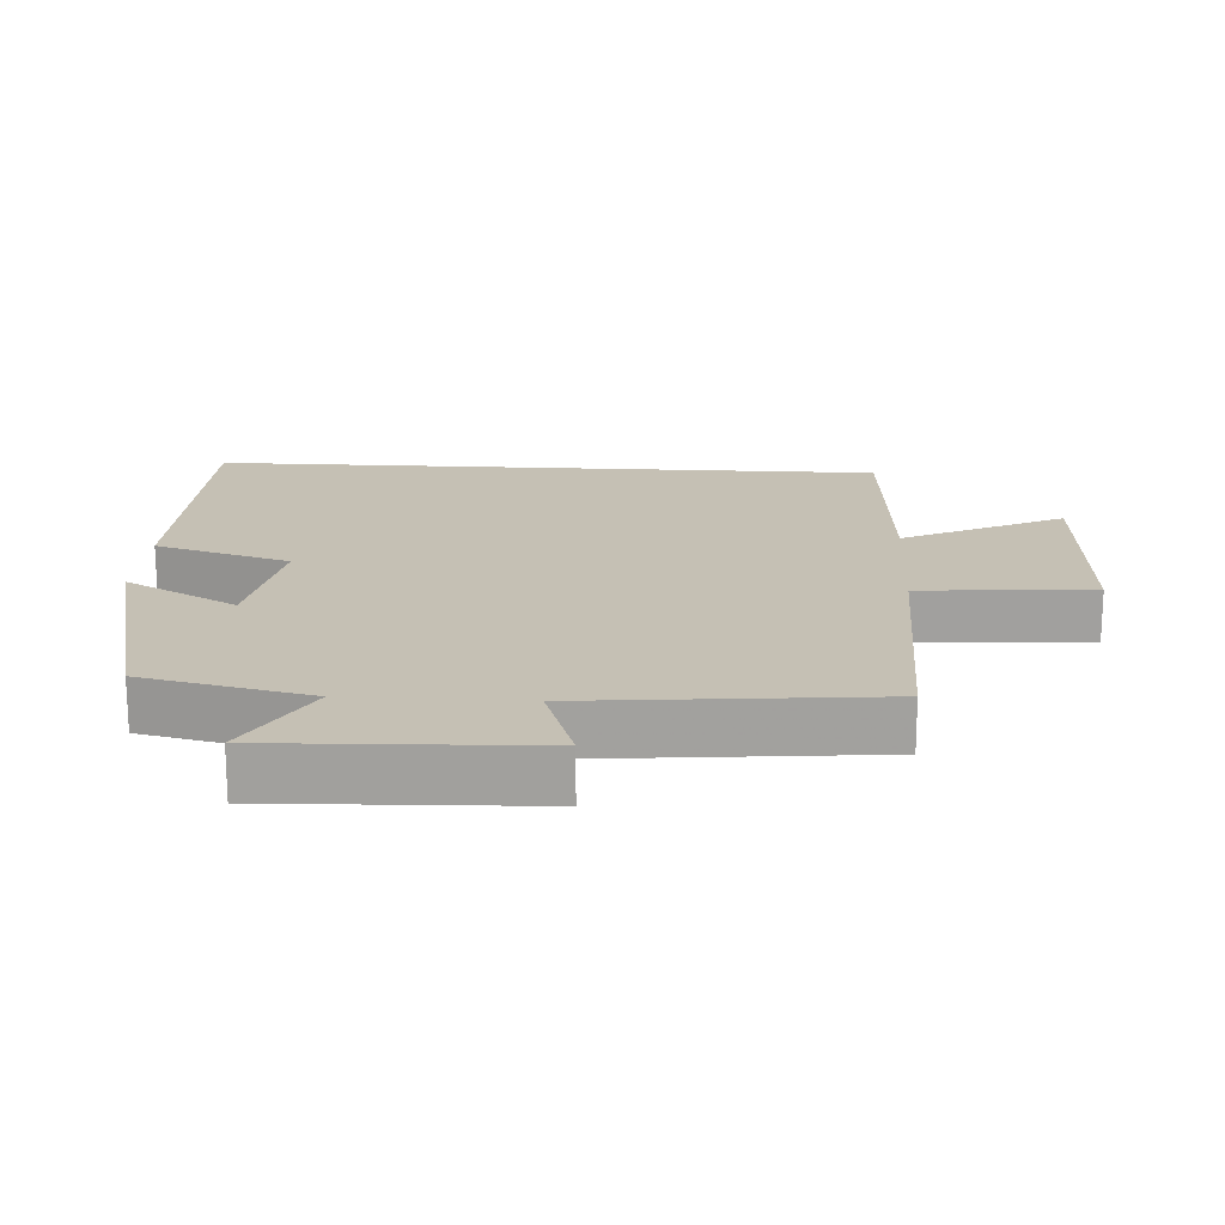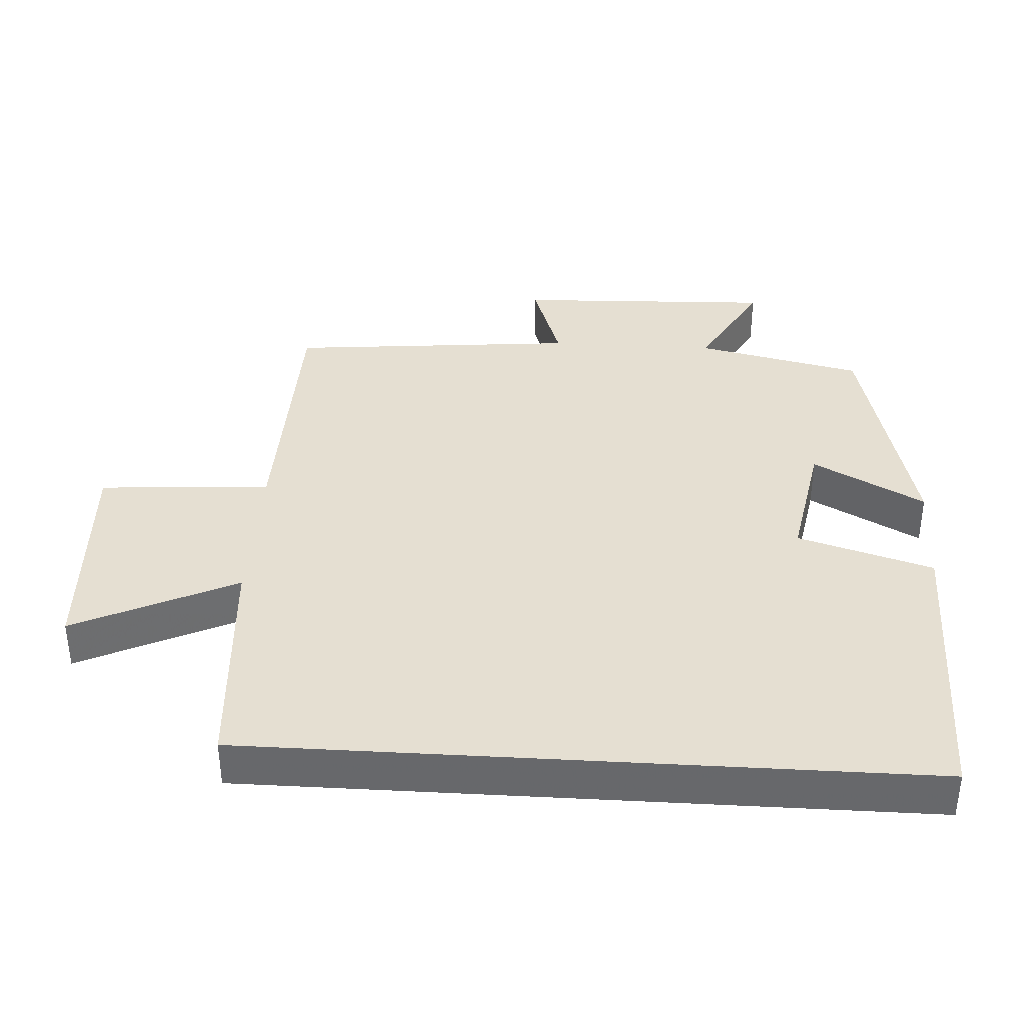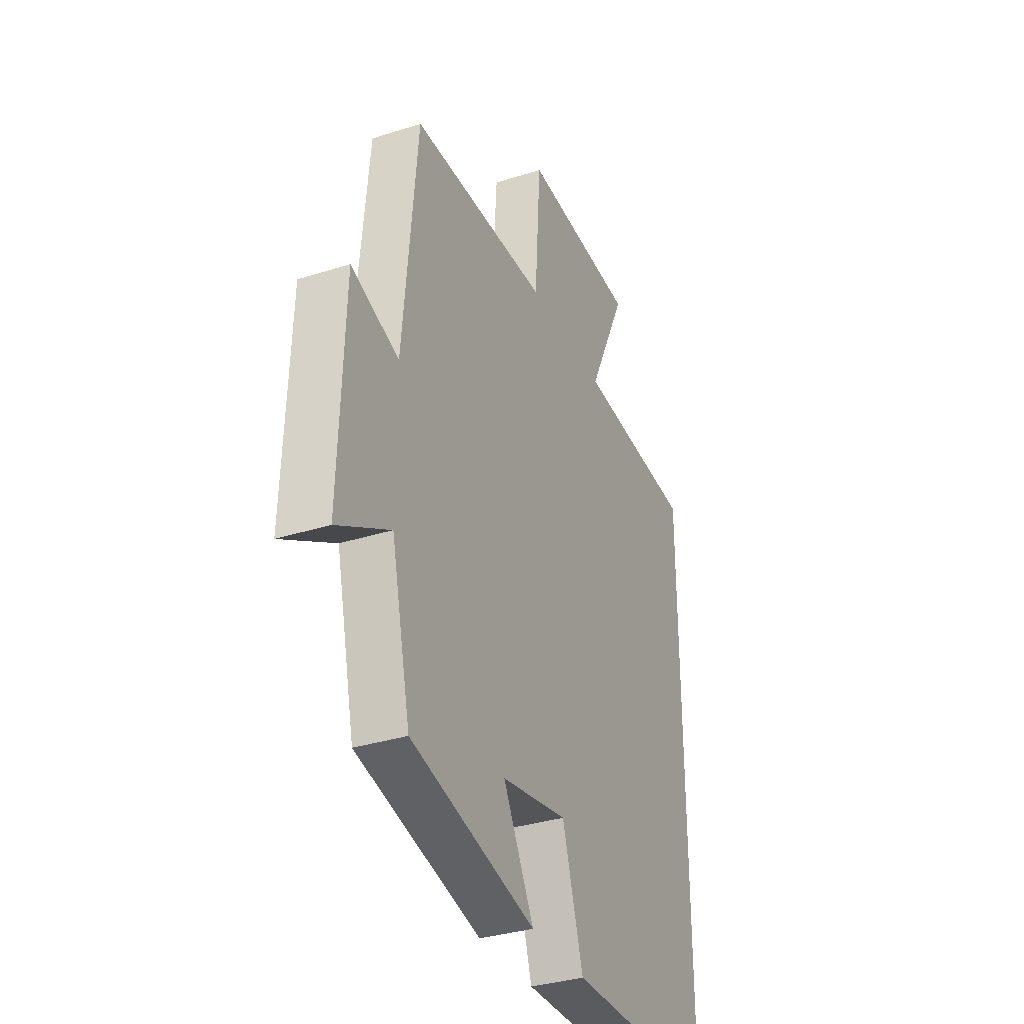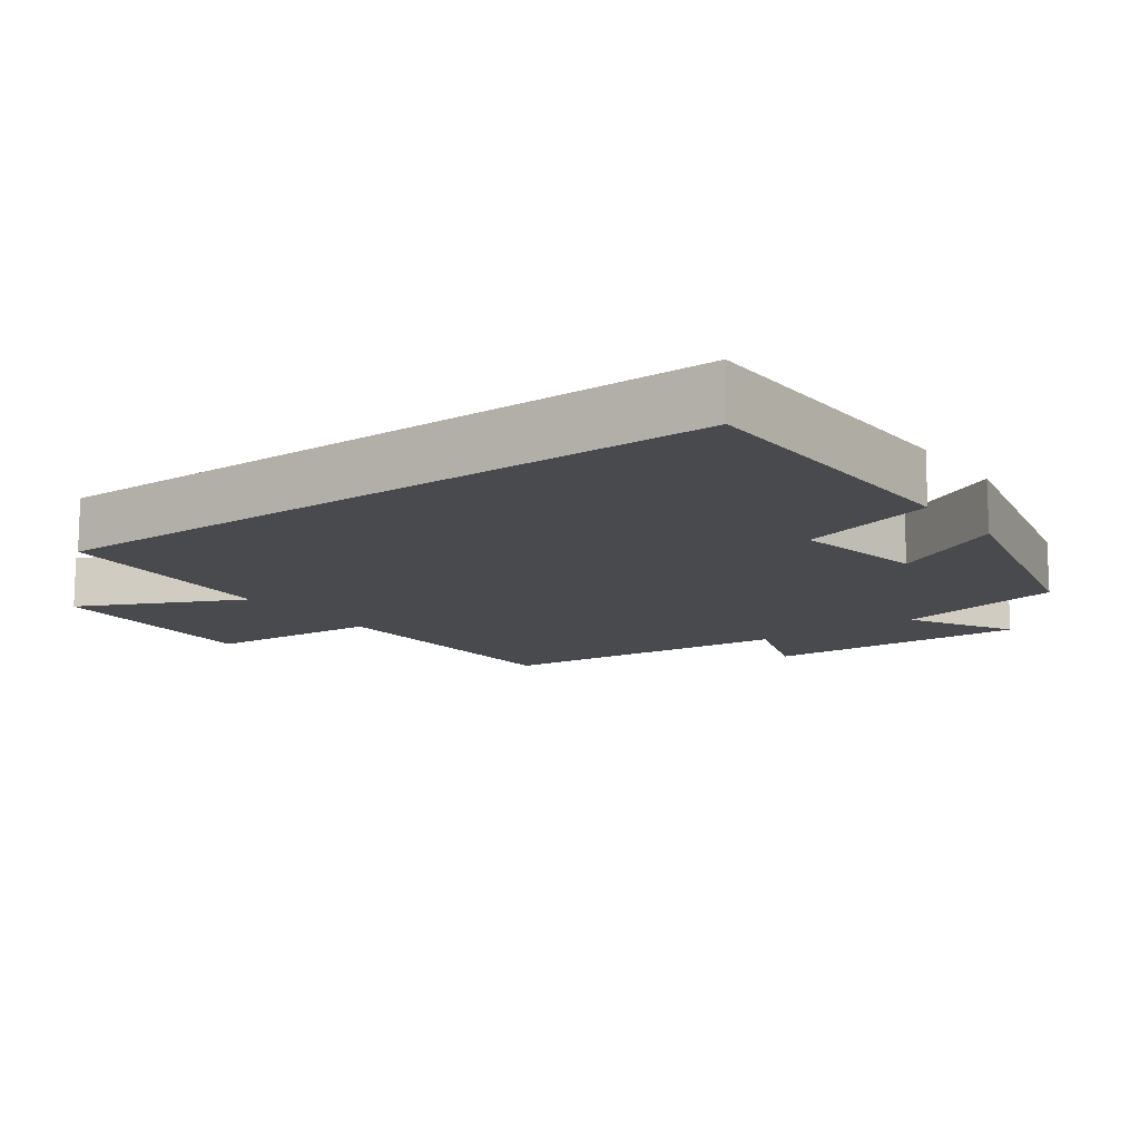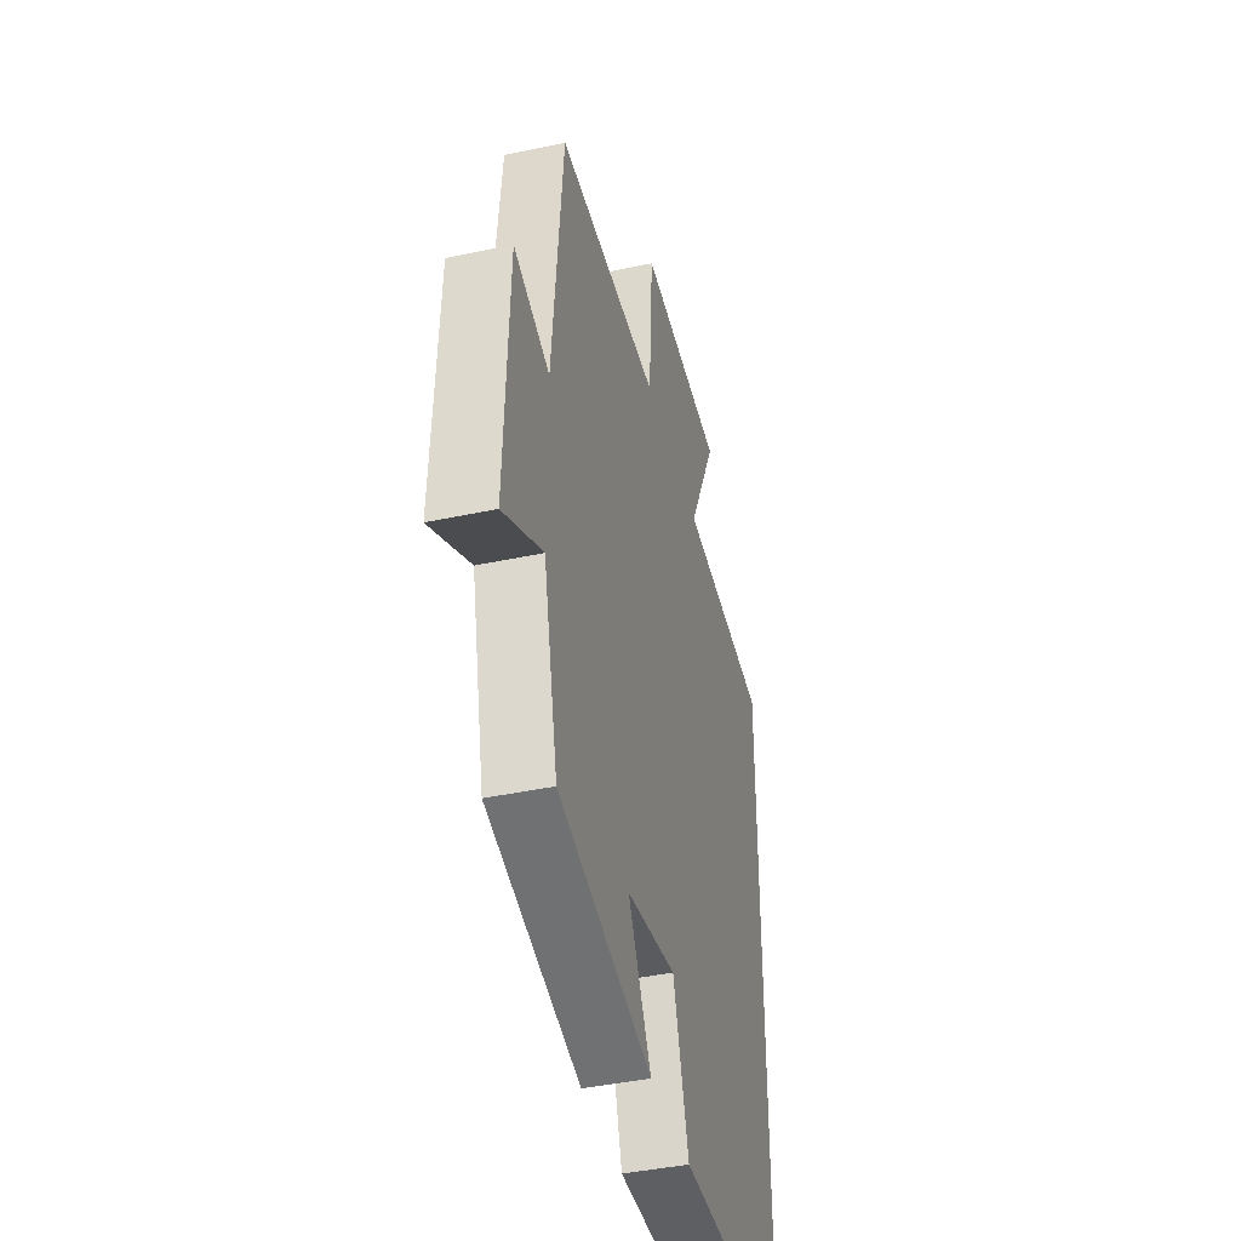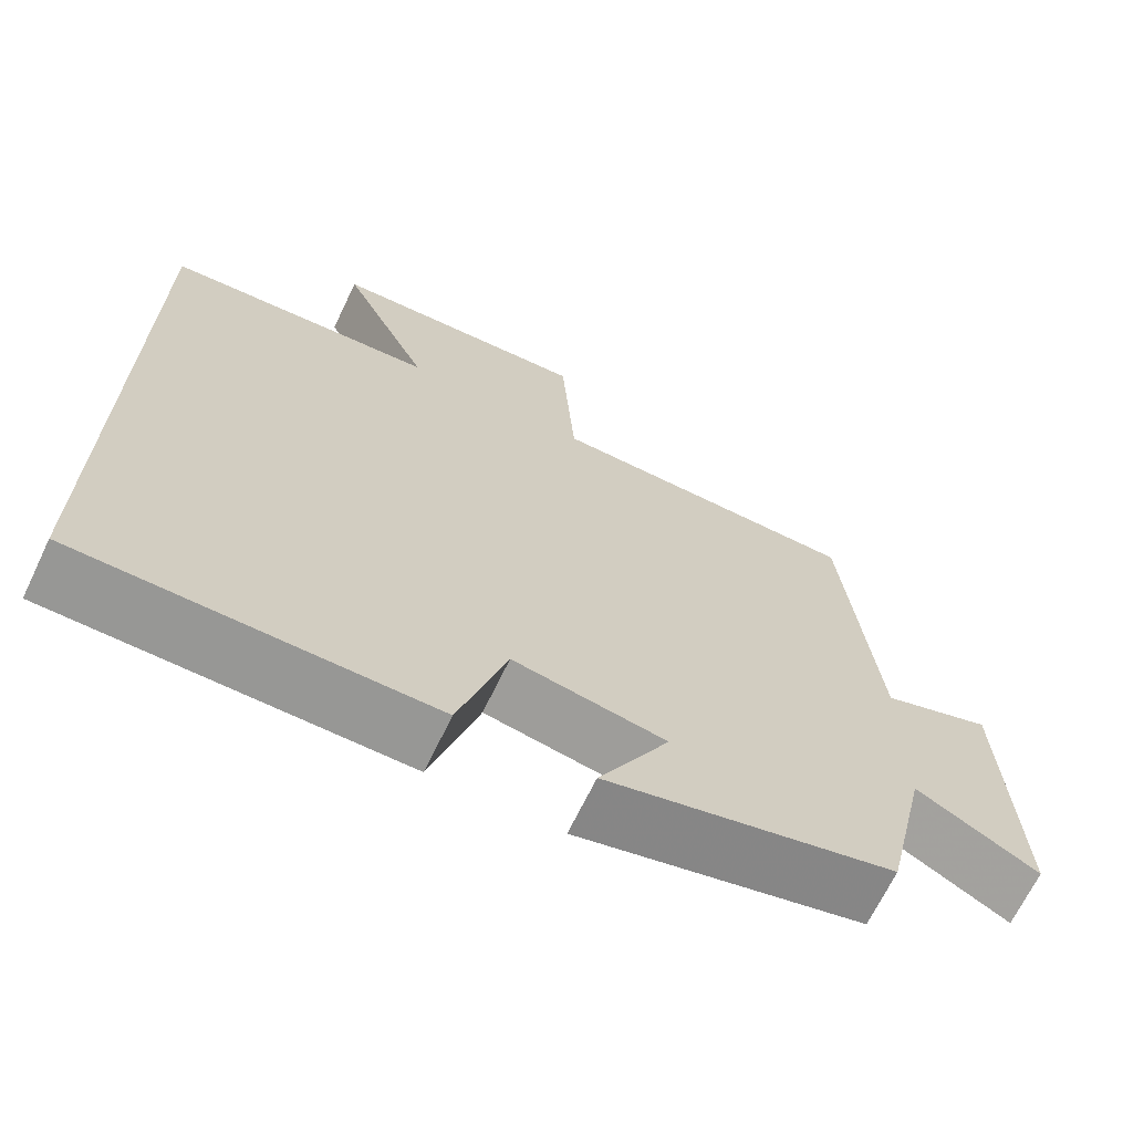
<metadata>
{"format":"obj","ext":"obj","renderer":"f3d","projection":"perspective","resolution":1024,"background":"white","views":[{"elev":18.3,"azim":-86.6,"up":"+Y"},{"elev":37.3,"azim":93.5,"up":"+Y"},{"elev":-34.0,"azim":-66.7,"up":"+Z"},{"elev":-12.9,"azim":126.1,"up":"+Y"},{"elev":-42.4,"azim":-75.7,"up":"+Z"},{"elev":-67.9,"azim":154.3,"up":"+Z"}]}
</metadata>
<code>
v -0.46 0.07 0.491
v -0.069 0.07 0.5
v -0.052 0.07 0.748
v 0.274 0.07 0.732
v 0.163 0.07 0.5
v 0.5 0.07 0.477
v 0.5 0.07 -0.495
v 0.068 0.07 -0.5
v 0.009 0.07 -0.305
v -0.179 0.07 -0.339
v -0.092 0.07 -0.5
v -0.446 0.07 -0.415
v -0.5 0.07 -0.174
v -0.649 0.07 -0.258
v -0.635 0.07 0.118
v -0.5 0.07 0.072
v -0.46 0 0.491
v -0.069 0 0.5
v -0.052 0 0.748
v 0.274 0 0.732
v 0.163 0 0.5
v 0.5 0 0.477
v 0.5 0 -0.495
v 0.068 0 -0.5
v 0.009 0 -0.305
v -0.179 0 -0.339
v -0.092 0 -0.5
v -0.446 0 -0.415
v -0.5 0 -0.174
v -0.649 0 -0.258
v -0.635 0 0.118
v -0.5 0 0.072
f 13 14 15 16
f 13 16 1 2
f 10 11 12 13
f 9 10 13 2
f 5 6 7 8
f 5 8 9 2
f 2 3 4 5
f 32 31 30 29
f 18 17 32 29
f 29 28 27 26
f 18 29 26 25
f 24 23 22 21
f 18 25 24 21
f 21 20 19 18
f 1 17 18 2
f 2 18 19 3
f 3 19 20 4
f 4 20 21 5
f 5 21 22 6
f 6 22 23 7
f 7 23 24 8
f 8 24 25 9
f 9 25 26 10
f 10 26 27 11
f 11 27 28 12
f 12 28 29 13
f 13 29 30 14
f 14 30 31 15
f 15 31 32 16
f 16 32 17 1

</code>
